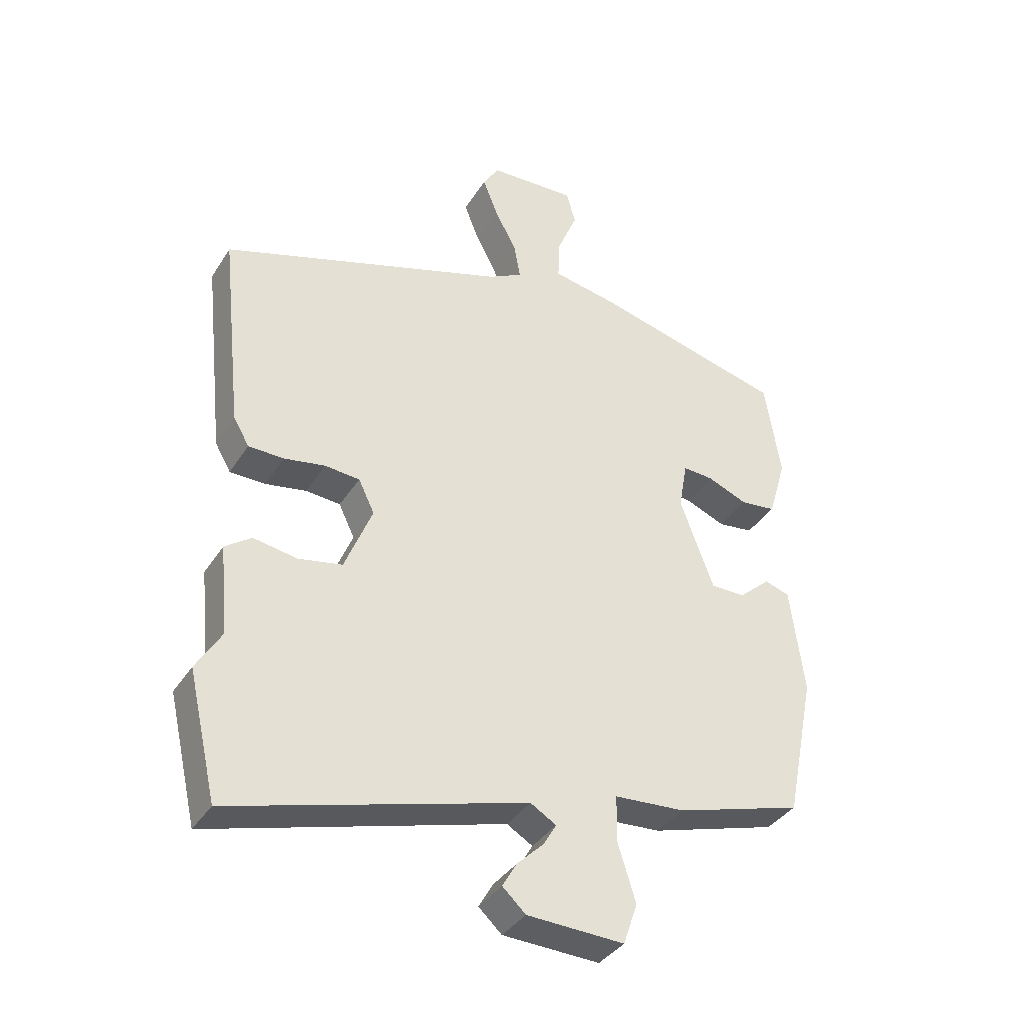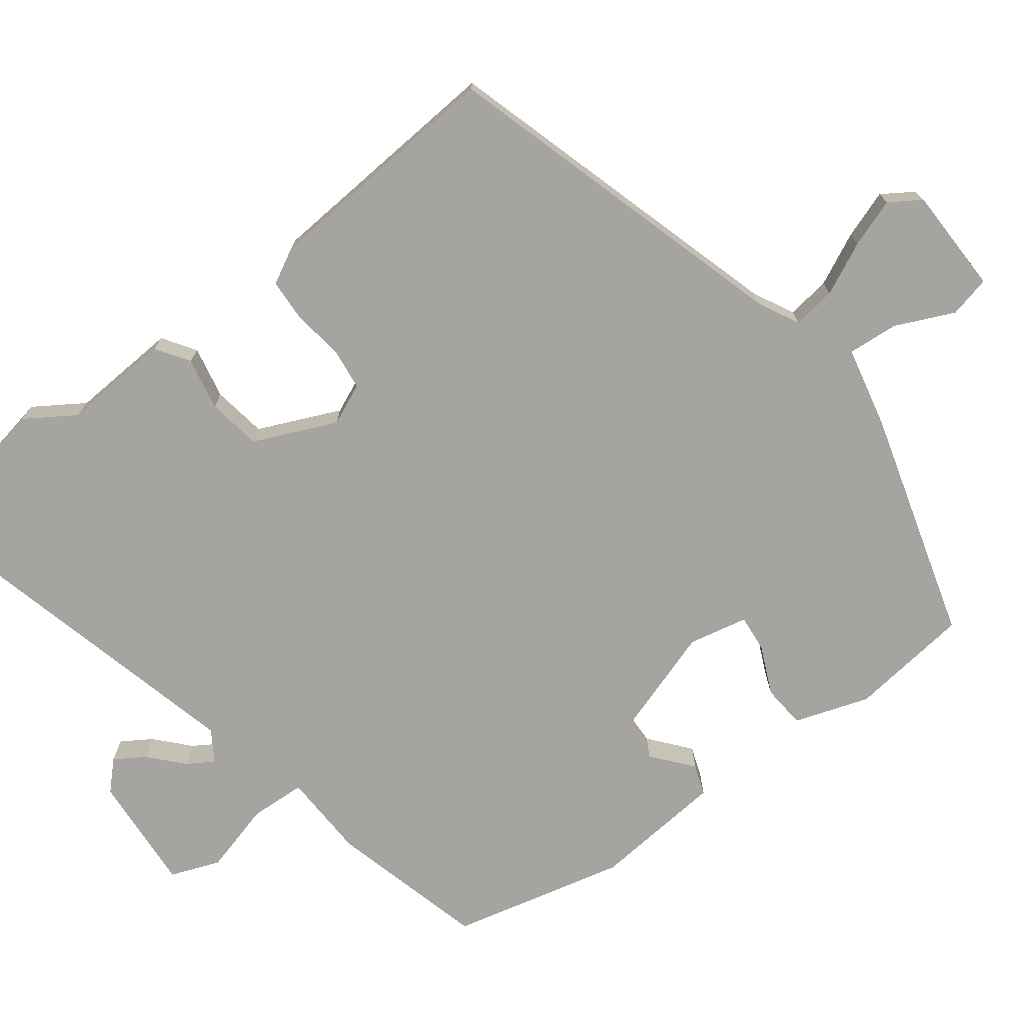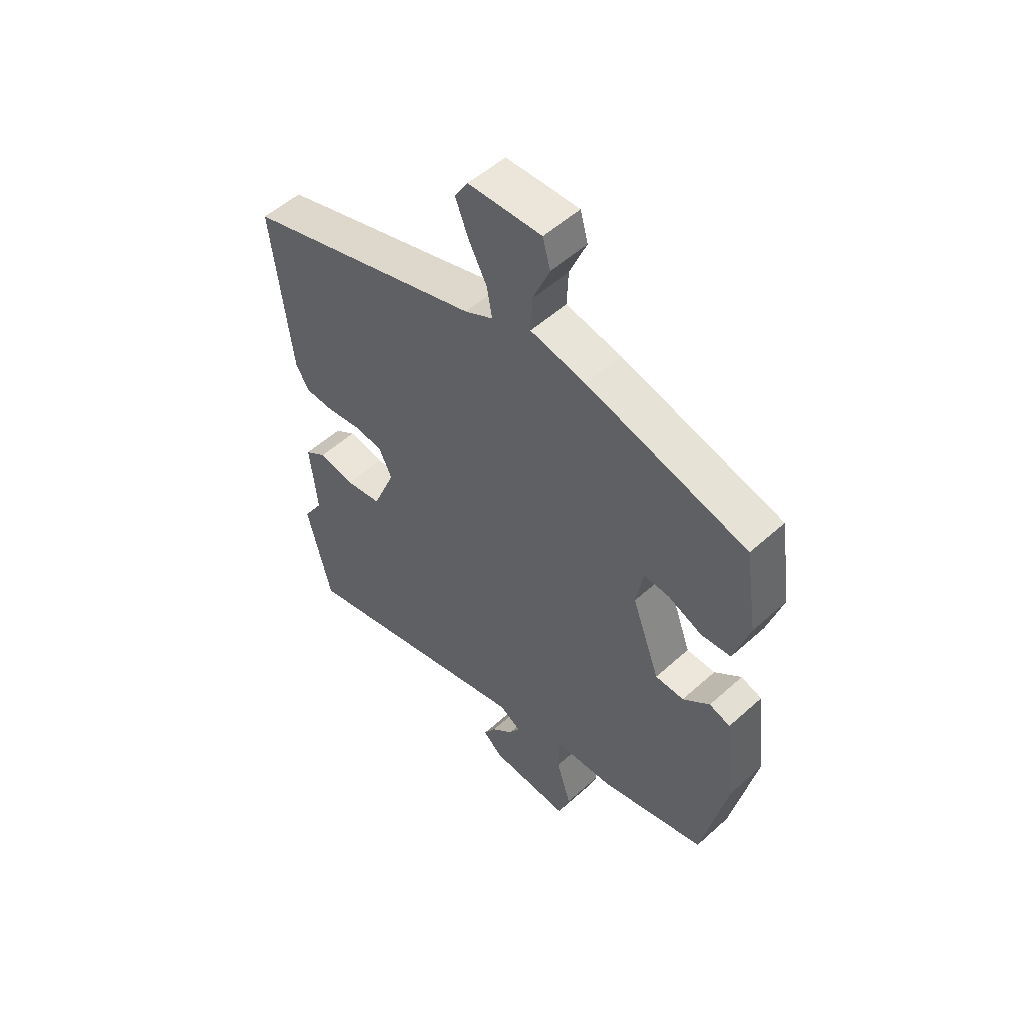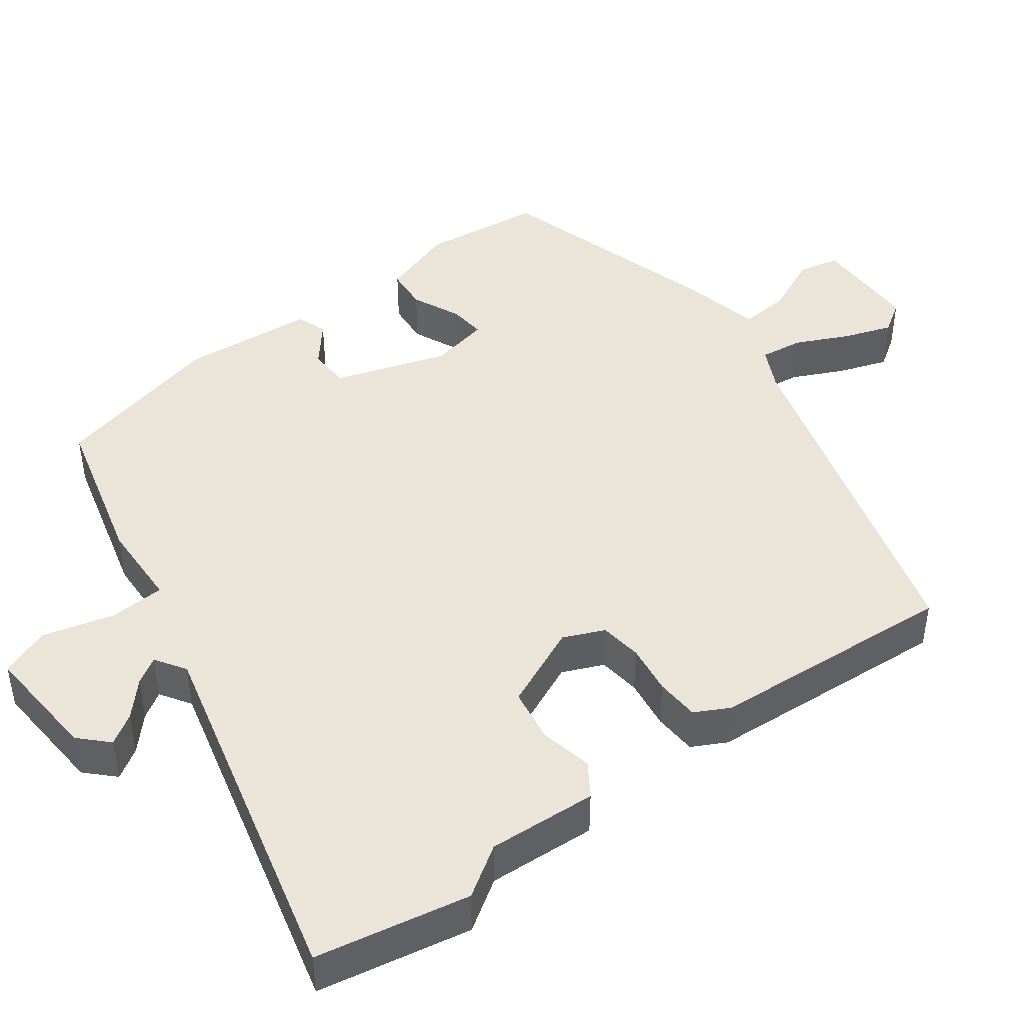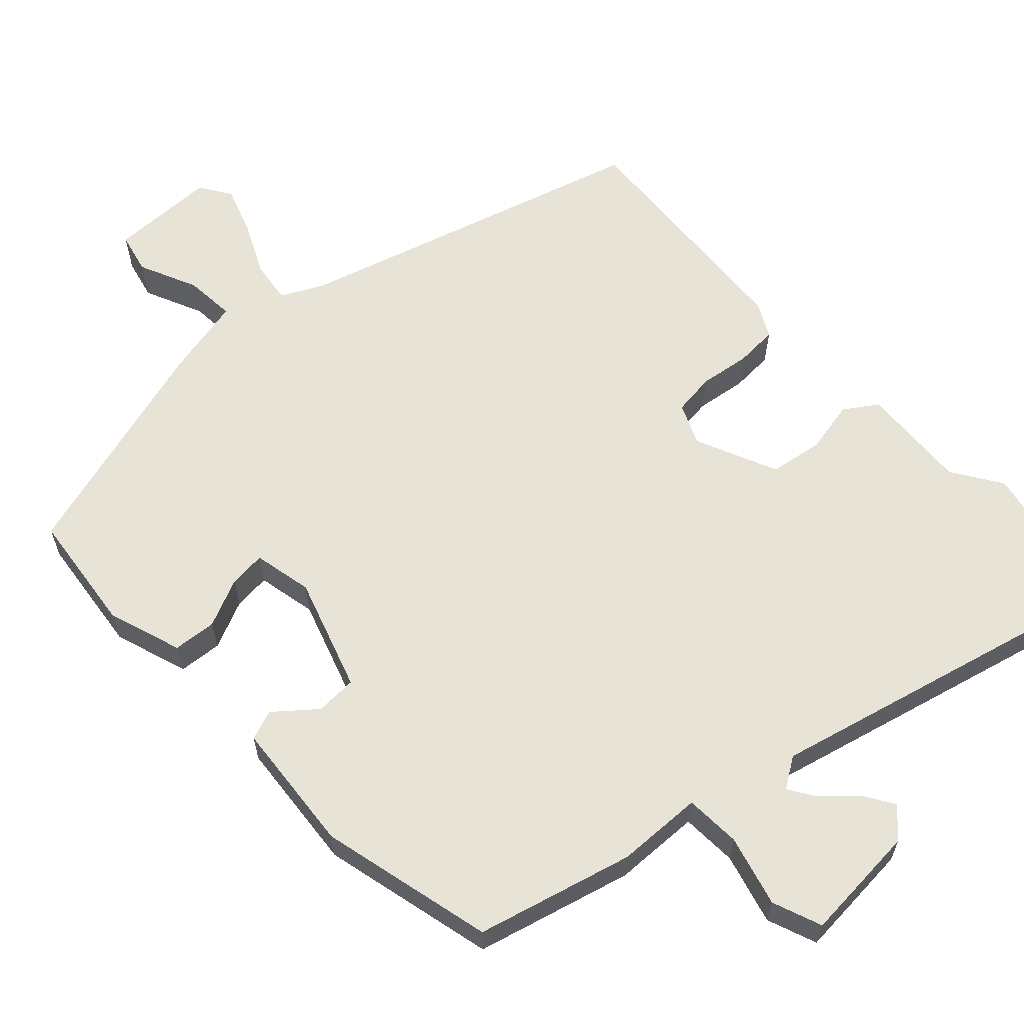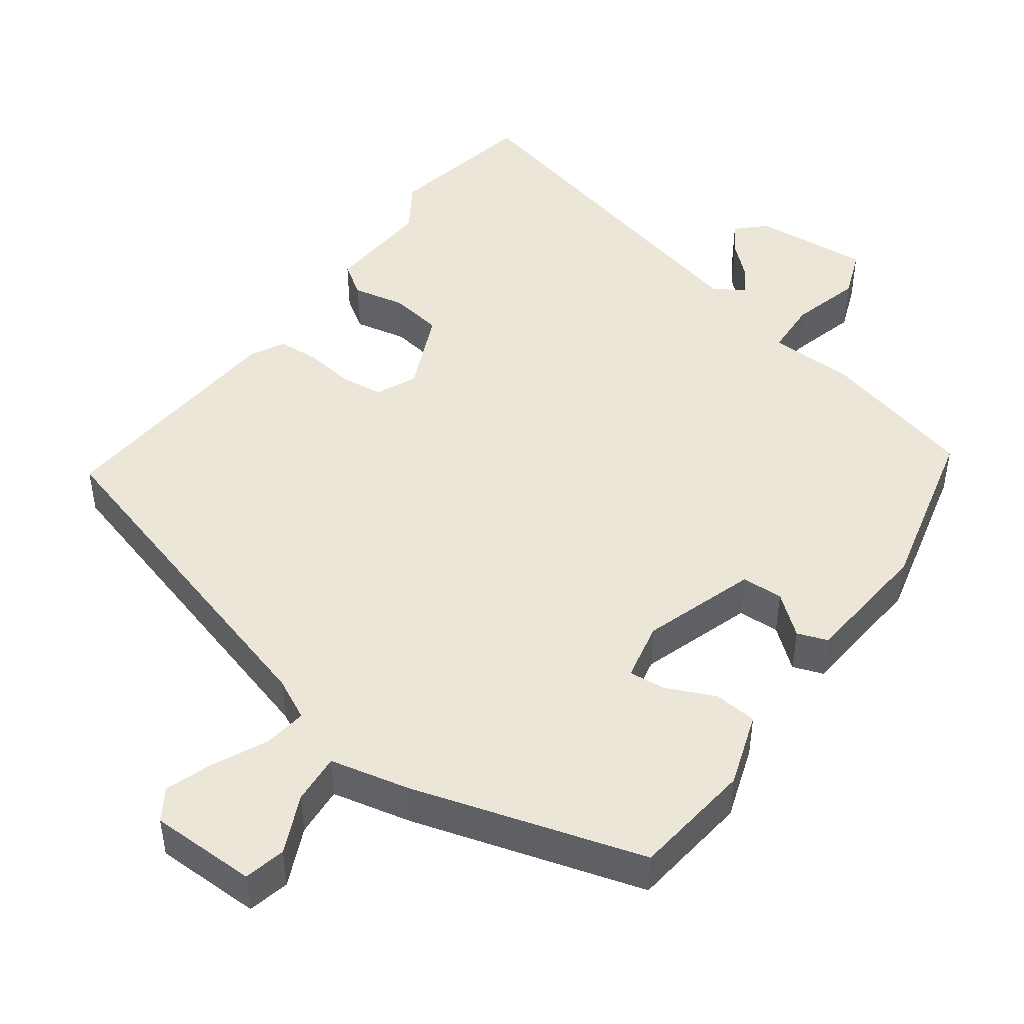
<metadata>
{"format":"obj","ext":"obj","renderer":"f3d","projection":"perspective","resolution":1024,"background":"white","views":[{"elev":-37.4,"azim":-28.8,"up":"+Z"},{"elev":-73.5,"azim":-54.9,"up":"+Y"},{"elev":53.6,"azim":46.2,"up":"+Z"},{"elev":44.6,"azim":-128.8,"up":"+Y"},{"elev":61.6,"azim":134.9,"up":"+Y"},{"elev":46.2,"azim":33.9,"up":"+Y"}]}
</metadata>
<code>
v 0.503 0.07 0.428
v 0.528 0.07 0.266
v 0.498 0.07 0.165
v 0.44 0.07 0.158
v 0.374 0.07 0.185
v 0.324 0.07 0.188
v 0.31 0.07 0.108
v 0.365 0.07 -0.042
v 0.421 0.07 -0.042
v 0.473 0.07 0.004
v 0.514 0.07 -0.009
v 0.536 0.07 -0.186
v 0.488 0.07 -0.421
v 0.281 0.07 -0.483
v 0.165 0.07 -0.491
v 0.164 0.07 -0.566
v 0.193 0.07 -0.66
v 0.17 0.07 -0.727
v 0.012 0.07 -0.721
v -0.026 0.07 -0.686
v -0.002 0.07 -0.645
v 0.041 0.07 -0.603
v 0.062 0.07 -0.567
v 0.02 0.07 -0.542
v -0.459 0.07 -0.679
v -0.506 0.07 -0.476
v -0.465 0.07 -0.408
v -0.479 0.07 -0.263
v -0.436 0.07 -0.232
v -0.365 0.07 -0.244
v -0.293 0.07 -0.23
v -0.248 0.07 -0.118
v -0.274 0.07 -0.064
v -0.331 0.07 -0.059
v -0.398 0.07 -0.071
v -0.456 0.07 -0.07
v -0.482 0.07 -0.025
v -0.518 0.07 0.305
v -0.05 0.07 0.46
v 0.005 0.07 0.49
v -0.005 0.07 0.548
v -0.041 0.07 0.617
v -0.066 0.07 0.681
v -0.04 0.07 0.724
v 0.103 0.07 0.731
v 0.118 0.07 0.676
v 0.085 0.07 0.596
v 0.082 0.07 0.528
v 0.19 0.07 0.508
v 0.503 0 0.428
v 0.528 0 0.266
v 0.498 0 0.165
v 0.44 0 0.158
v 0.374 0 0.185
v 0.324 0 0.188
v 0.31 0 0.108
v 0.365 0 -0.042
v 0.421 0 -0.042
v 0.473 0 0.004
v 0.514 0 -0.009
v 0.536 0 -0.186
v 0.488 0 -0.421
v 0.281 0 -0.483
v 0.165 0 -0.491
v 0.164 0 -0.566
v 0.193 0 -0.66
v 0.17 0 -0.727
v 0.012 0 -0.721
v -0.026 0 -0.686
v -0.002 0 -0.645
v 0.041 0 -0.603
v 0.062 0 -0.567
v 0.02 0 -0.542
v -0.459 0 -0.679
v -0.506 0 -0.476
v -0.465 0 -0.408
v -0.479 0 -0.263
v -0.436 0 -0.232
v -0.365 0 -0.244
v -0.293 0 -0.23
v -0.248 0 -0.118
v -0.274 0 -0.064
v -0.331 0 -0.059
v -0.398 0 -0.071
v -0.456 0 -0.07
v -0.482 0 -0.025
v -0.518 0 0.305
v -0.05 0 0.46
v 0.005 0 0.49
v -0.005 0 0.548
v -0.041 0 0.617
v -0.066 0 0.681
v -0.04 0 0.724
v 0.103 0 0.731
v 0.118 0 0.676
v 0.085 0 0.596
v 0.082 0 0.528
v 0.19 0 0.508
f 48 49 1 2
f 44 45 46 47
f 44 47 48
f 41 42 43 44
f 41 44 48
f 40 41 48 2
f 36 37 38 39
f 34 35 36 39
f 33 34 39 40
f 32 33 40
f 31 32 40
f 27 28 29 30
f 27 30 31
f 24 25 26 27
f 24 27 31
f 23 24 31 40
f 19 20 21 22
f 19 22 23
f 16 17 18 19
f 15 16 19 23
f 12 13 14 15
f 9 10 11 12
f 8 9 12 15
f 7 8 15 23
f 2 3 4 5
f 2 5 6
f 40 2 6
f 6 7 23 40
f 51 50 98 97
f 96 95 94 93
f 97 96 93
f 93 92 91 90
f 97 93 90
f 51 97 90 89
f 88 87 86 85
f 88 85 84 83
f 89 88 83 82
f 89 82 81
f 89 81 80
f 79 78 77 76
f 80 79 76
f 76 75 74 73
f 80 76 73
f 89 80 73 72
f 71 70 69 68
f 72 71 68
f 68 67 66 65
f 72 68 65 64
f 64 63 62 61
f 61 60 59 58
f 64 61 58 57
f 72 64 57 56
f 54 53 52 51
f 55 54 51
f 55 51 89
f 89 72 56 55
f 1 50 51 2
f 2 51 52 3
f 3 52 53 4
f 4 53 54 5
f 5 54 55 6
f 6 55 56 7
f 7 56 57 8
f 8 57 58 9
f 9 58 59 10
f 10 59 60 11
f 11 60 61 12
f 12 61 62 13
f 13 62 63 14
f 14 63 64 15
f 15 64 65 16
f 16 65 66 17
f 17 66 67 18
f 18 67 68 19
f 19 68 69 20
f 20 69 70 21
f 21 70 71 22
f 22 71 72 23
f 23 72 73 24
f 24 73 74 25
f 25 74 75 26
f 26 75 76 27
f 27 76 77 28
f 28 77 78 29
f 29 78 79 30
f 30 79 80 31
f 31 80 81 32
f 32 81 82 33
f 33 82 83 34
f 34 83 84 35
f 35 84 85 36
f 36 85 86 37
f 37 86 87 38
f 38 87 88 39
f 39 88 89 40
f 40 89 90 41
f 41 90 91 42
f 42 91 92 43
f 43 92 93 44
f 44 93 94 45
f 45 94 95 46
f 46 95 96 47
f 47 96 97 48
f 48 97 98 49
f 49 98 50 1

</code>
